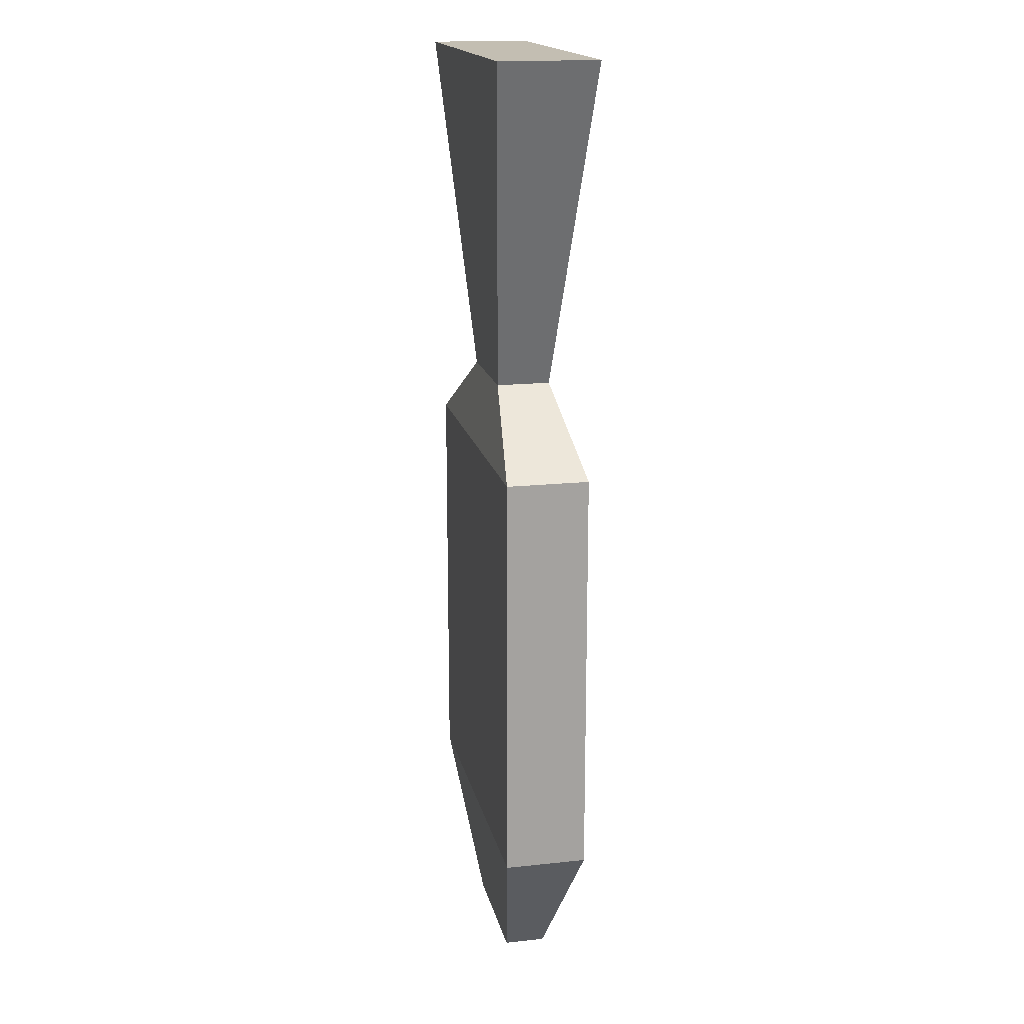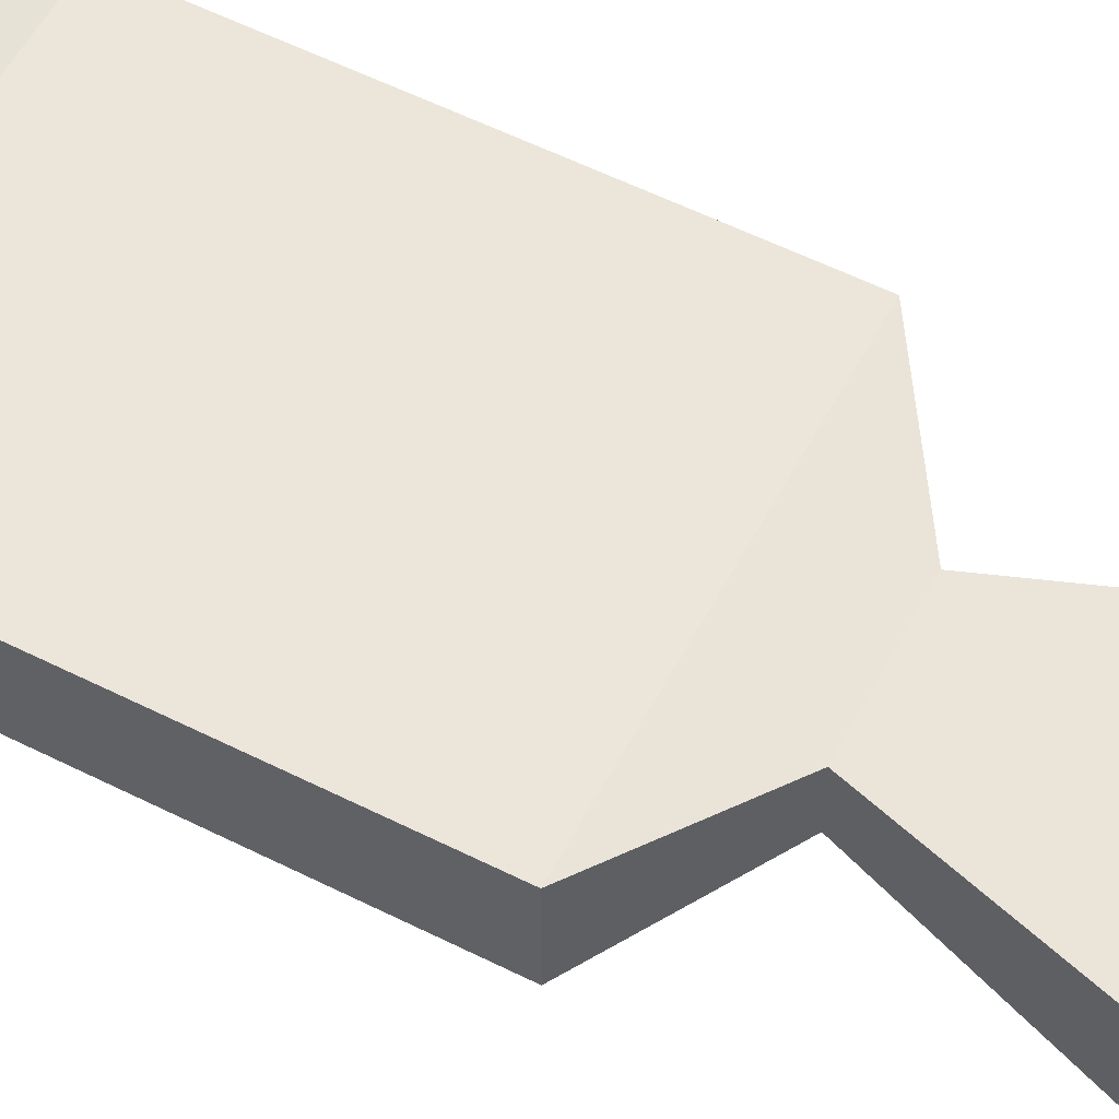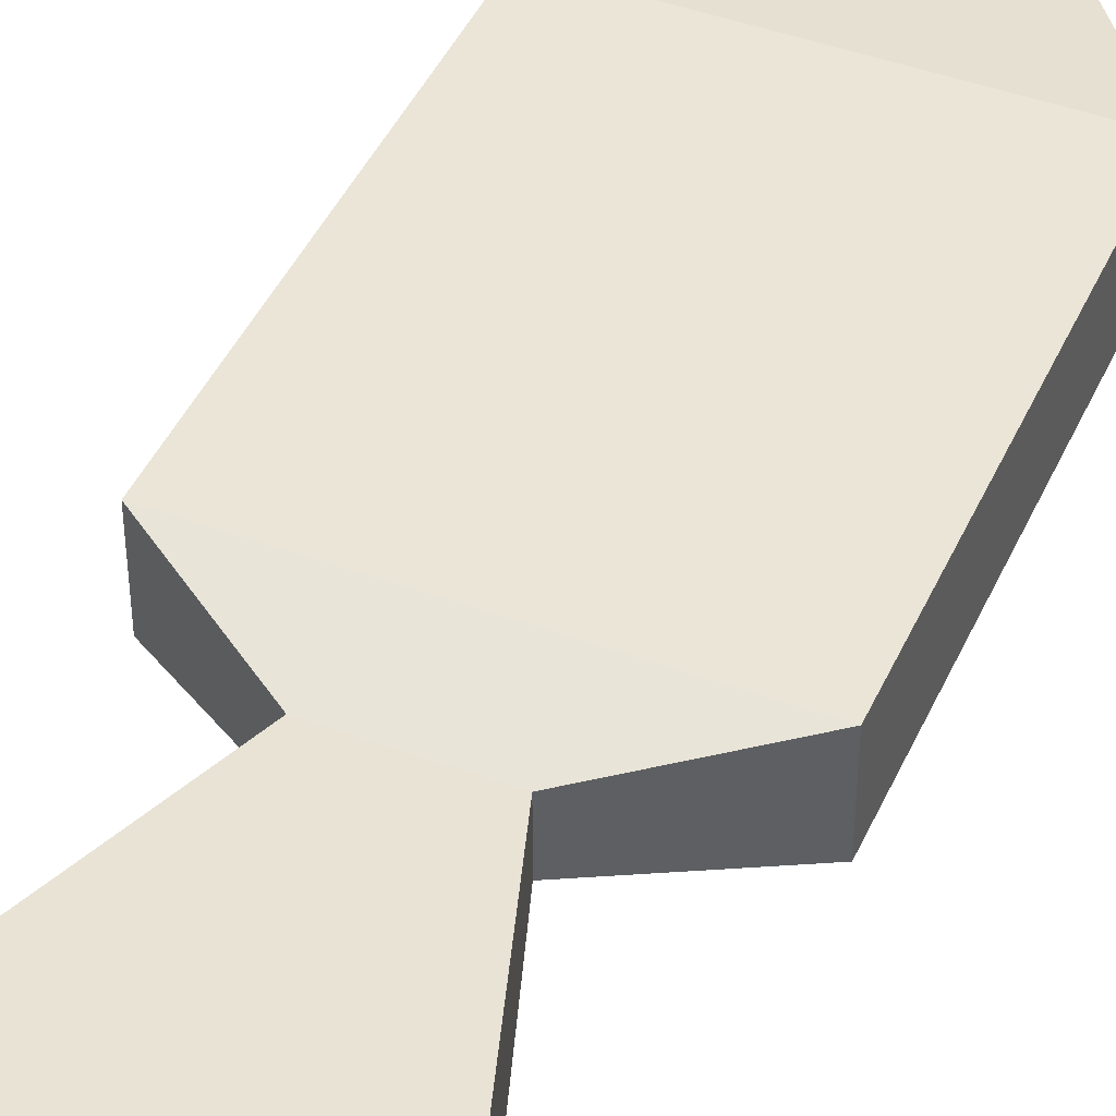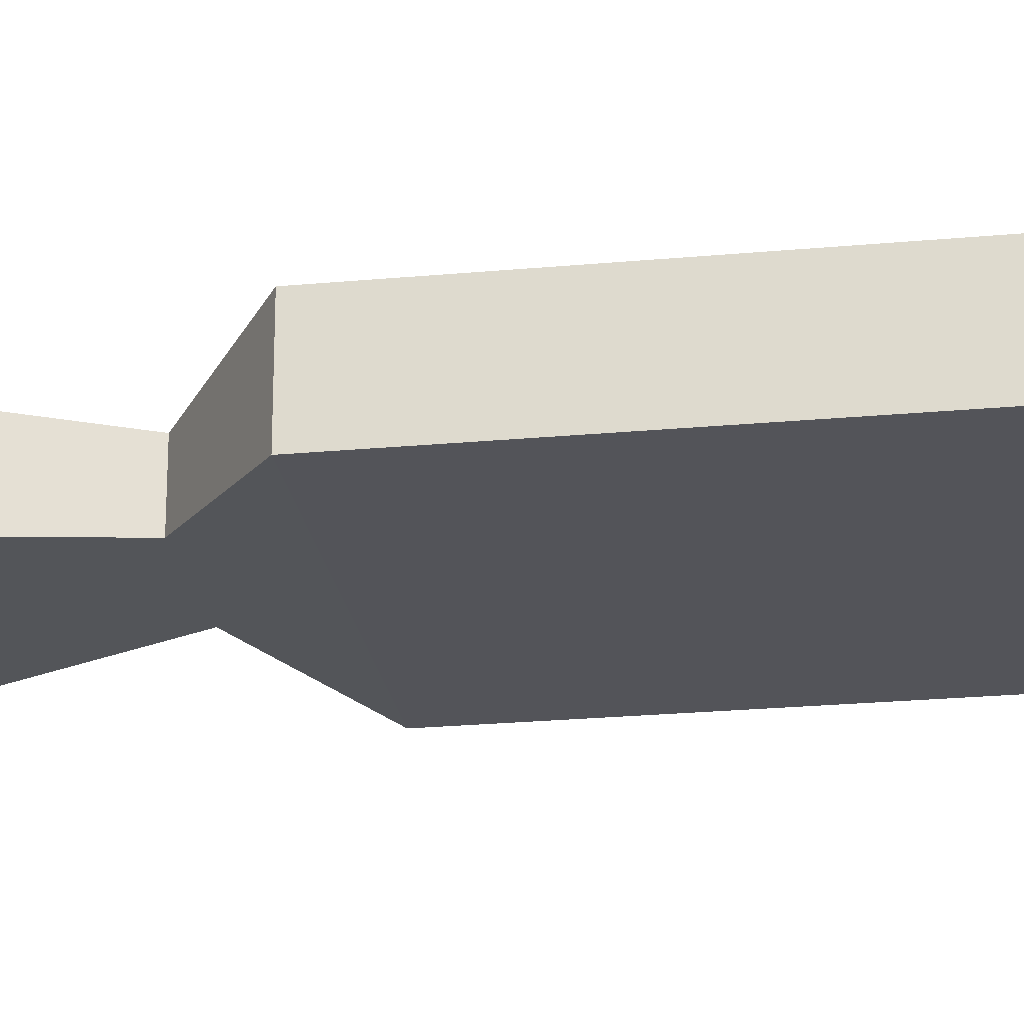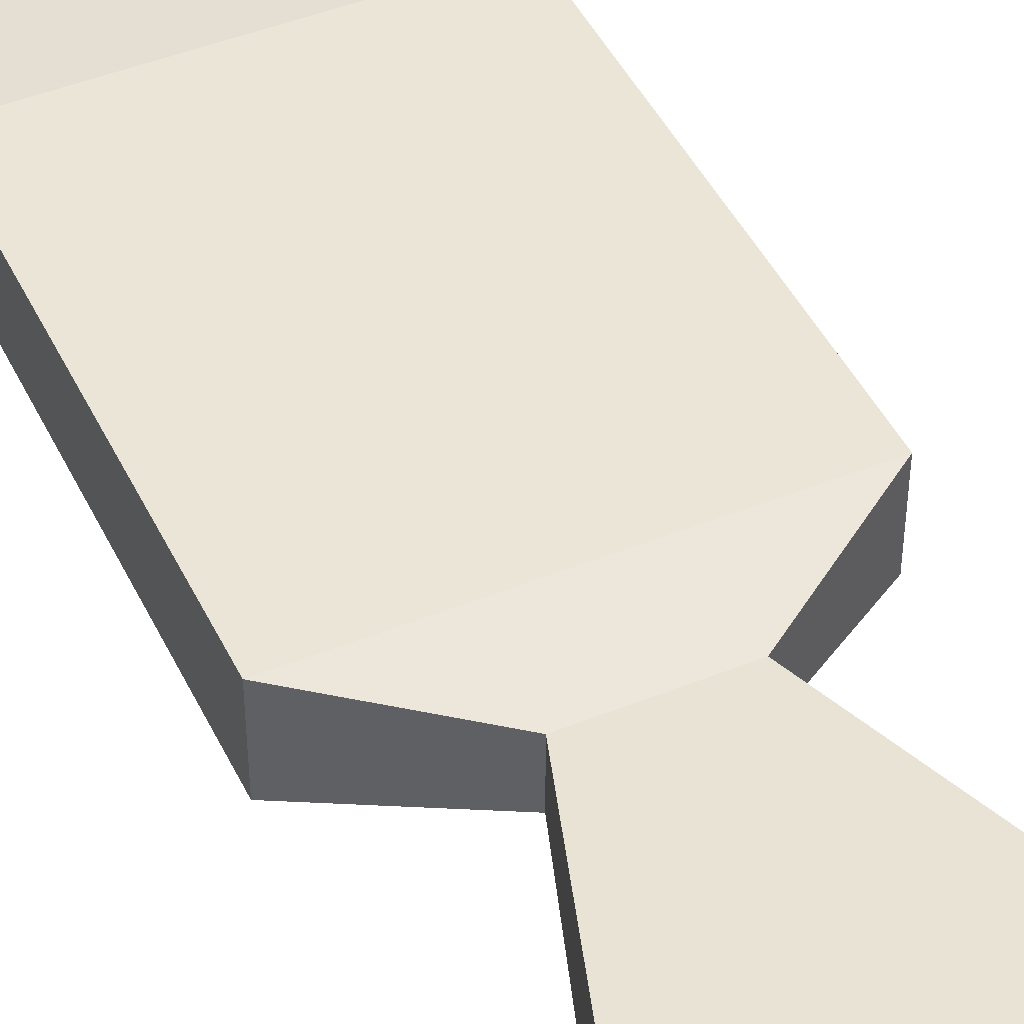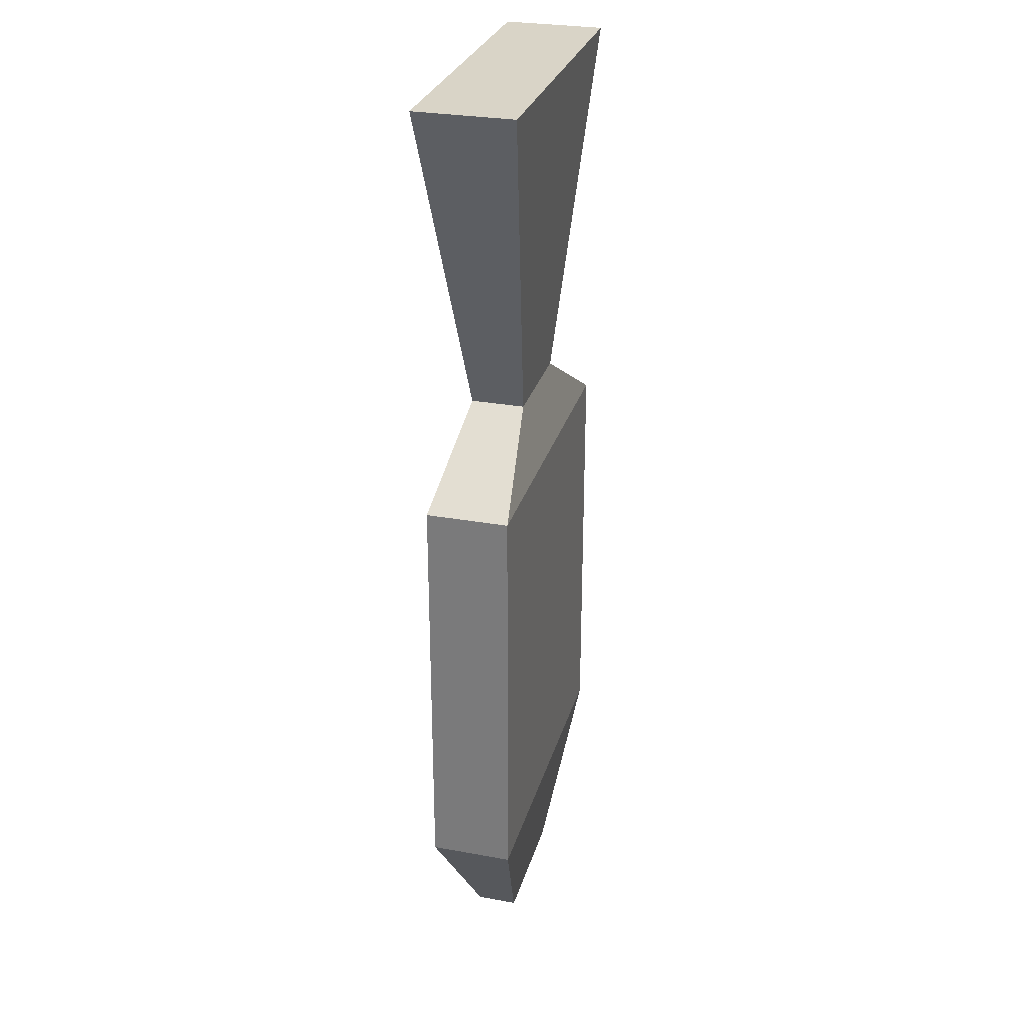
<metadata>
{"format":"obj","ext":"obj","renderer":"f3d","projection":"perspective","resolution":1024,"background":"white","views":[{"elev":17.4,"azim":77.9,"up":"+Z"},{"elev":56.5,"azim":-62.3,"up":"+Y"},{"elev":44.1,"azim":23.3,"up":"+Y"},{"elev":-23.9,"azim":98.8,"up":"+Y"},{"elev":45.7,"azim":-24.9,"up":"+Y"},{"elev":28.8,"azim":105.2,"up":"+Z"}]}
</metadata>
<code>
o Plane
v -1 0.2987 3.059
v 1 0.2987 3.059
v -0.3351 0.1629 1.059
v 0.3351 0.1629 1.059
v -1.023 0.25 0.6072
v 1.023 0.25 0.6072
v -1.023 0.25 -1.909
v 1.023 0.25 -1.909
v -0.4067 0.1247 -2.816
v 0.4067 0.1247 -2.816
v -1 -0.2987 3.059
v 1 -0.2987 3.059
v -0.3351 -0.1629 1.059
v 0.3351 -0.1629 1.059
v -1.023 -0.25 0.6072
v 1.023 -0.25 0.6072
v -1.023 -0.25 -1.909
v 1.023 -0.25 -1.909
v -0.4067 -0.1247 -2.816
v 0.4067 -0.1247 -2.816
f 1 2 4 3
f 3 4 6 5
f 5 6 8 7
f 7 8 10 9
f 11 13 14 12
f 13 15 16 14
f 15 17 18 16
f 17 19 20 18
f 1 3 13 11
f 2 1 11 12
f 4 2 12 14
f 6 4 14 16
f 3 5 15 13
f 8 6 16 18
f 5 7 17 15
f 9 10 20 19
f 10 8 18 20
f 7 9 19 17

</code>
